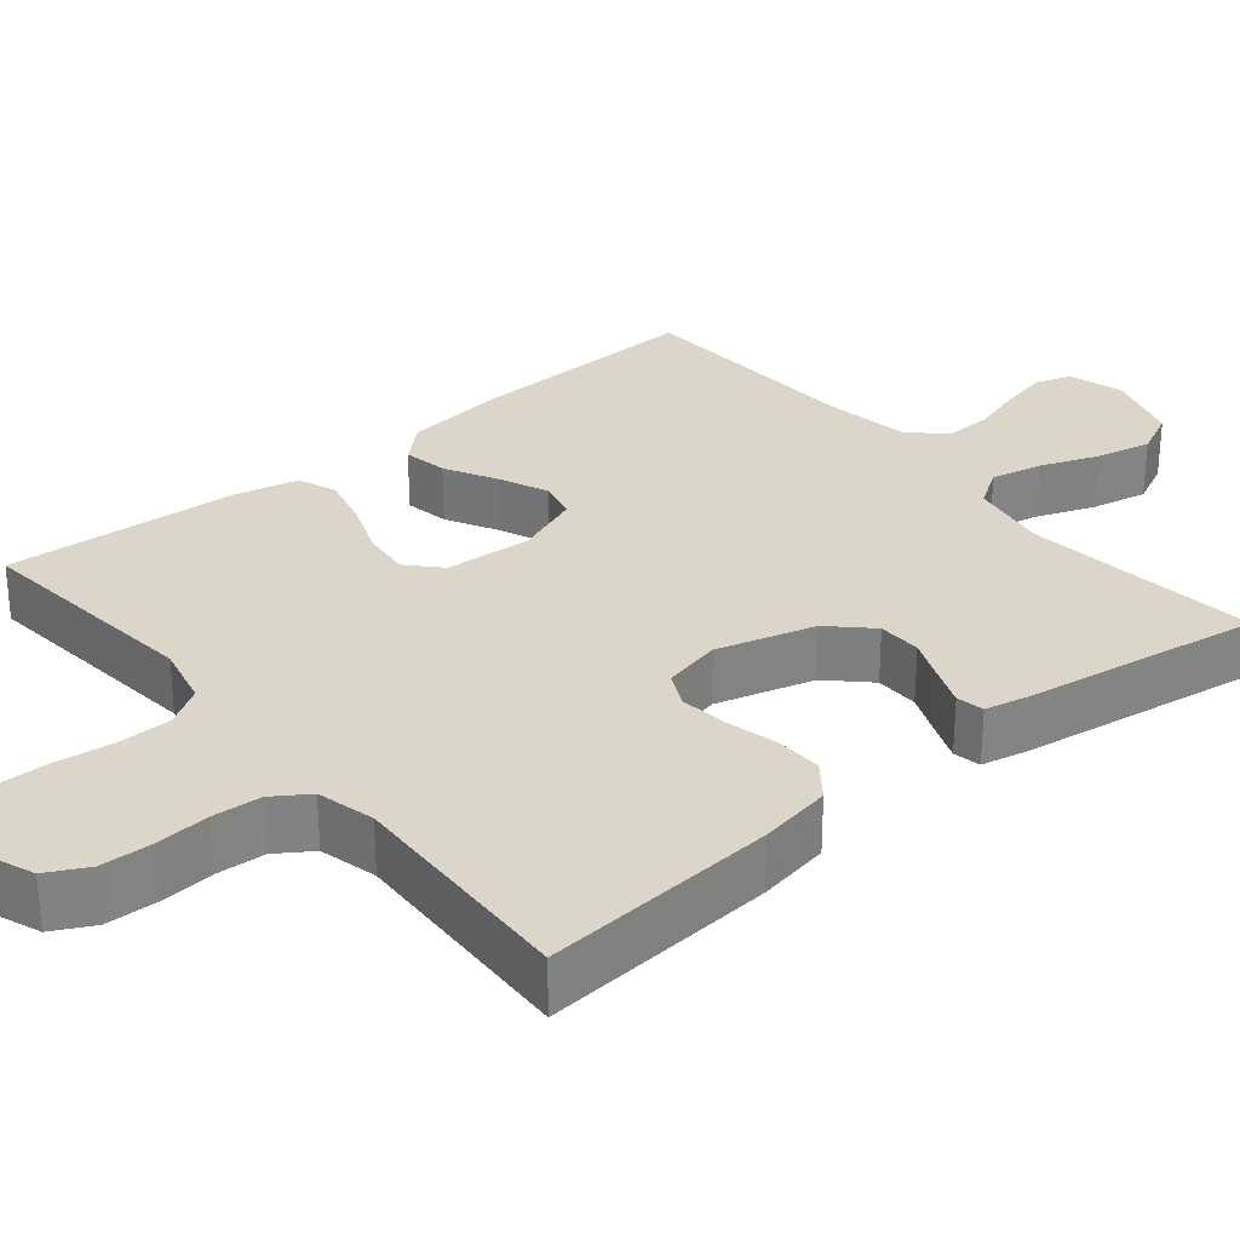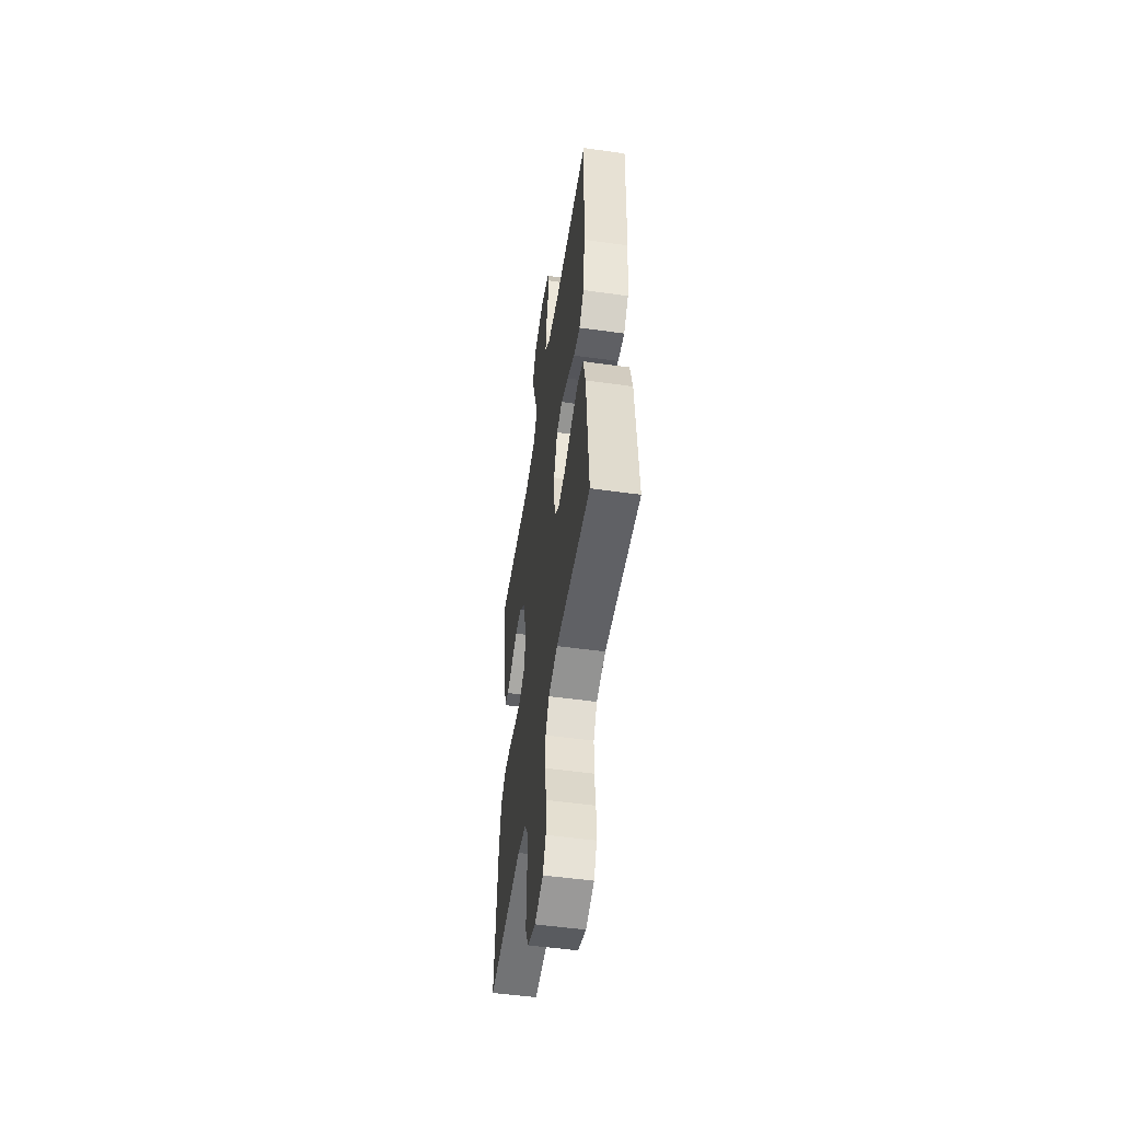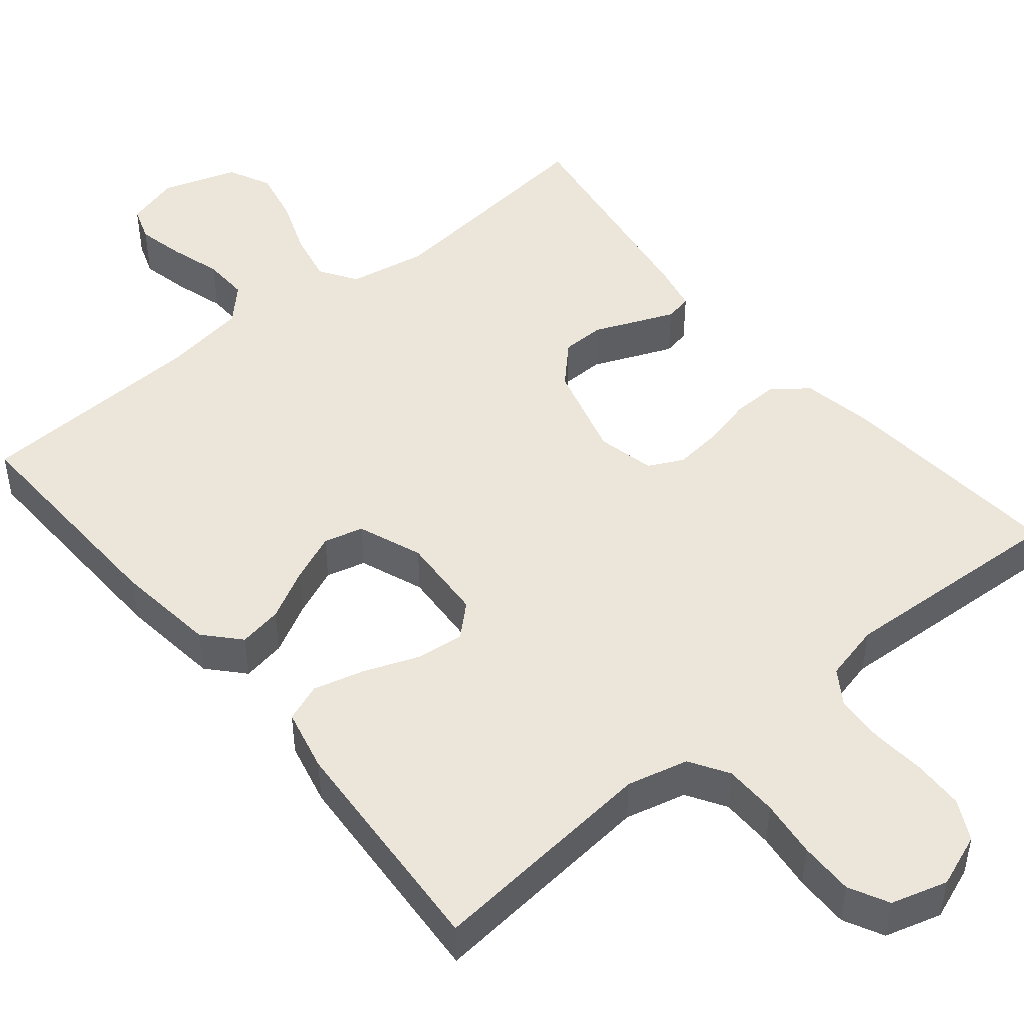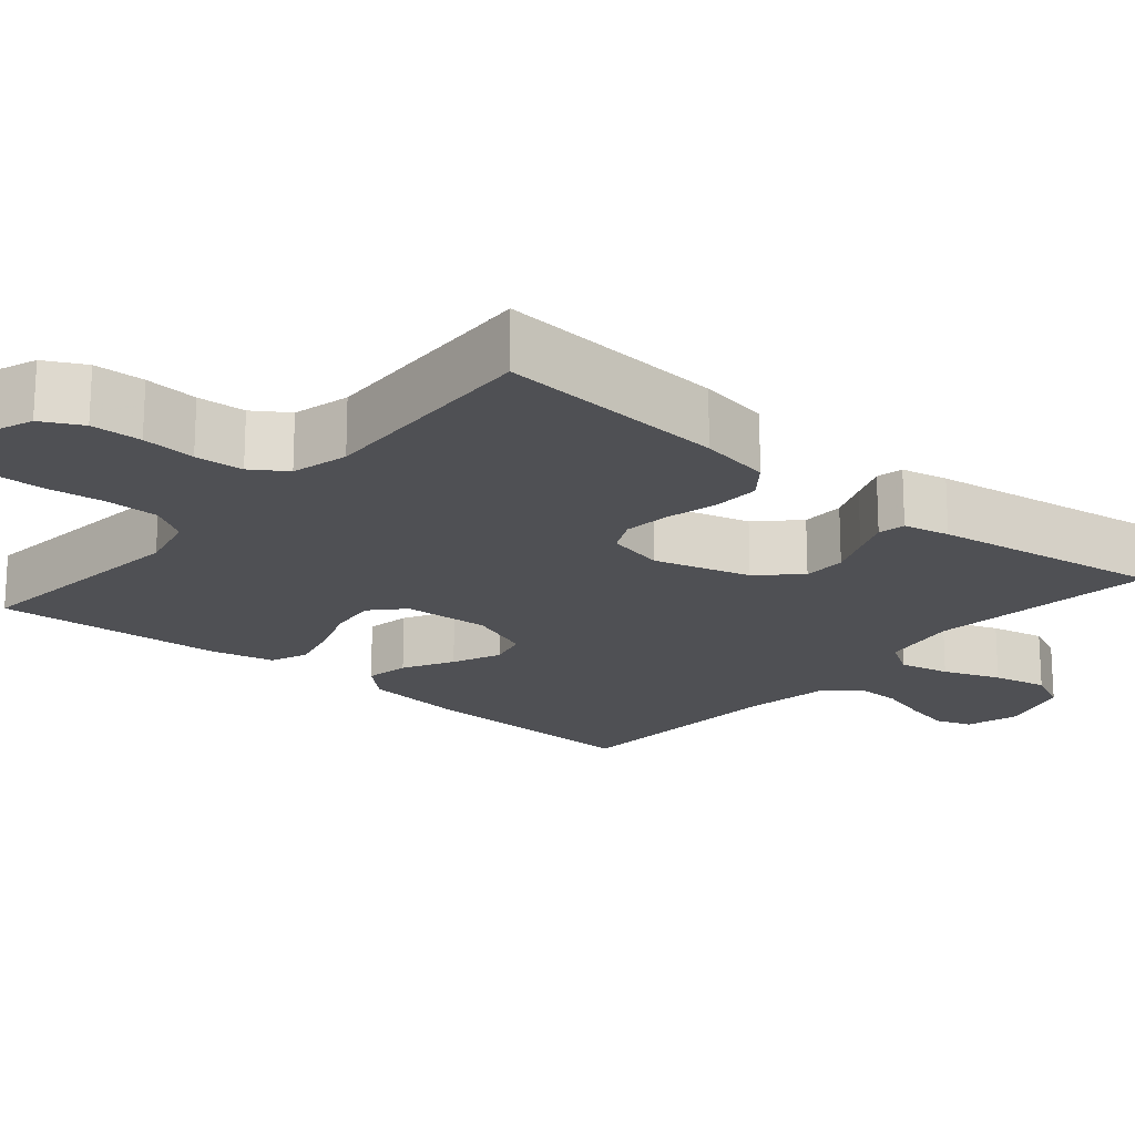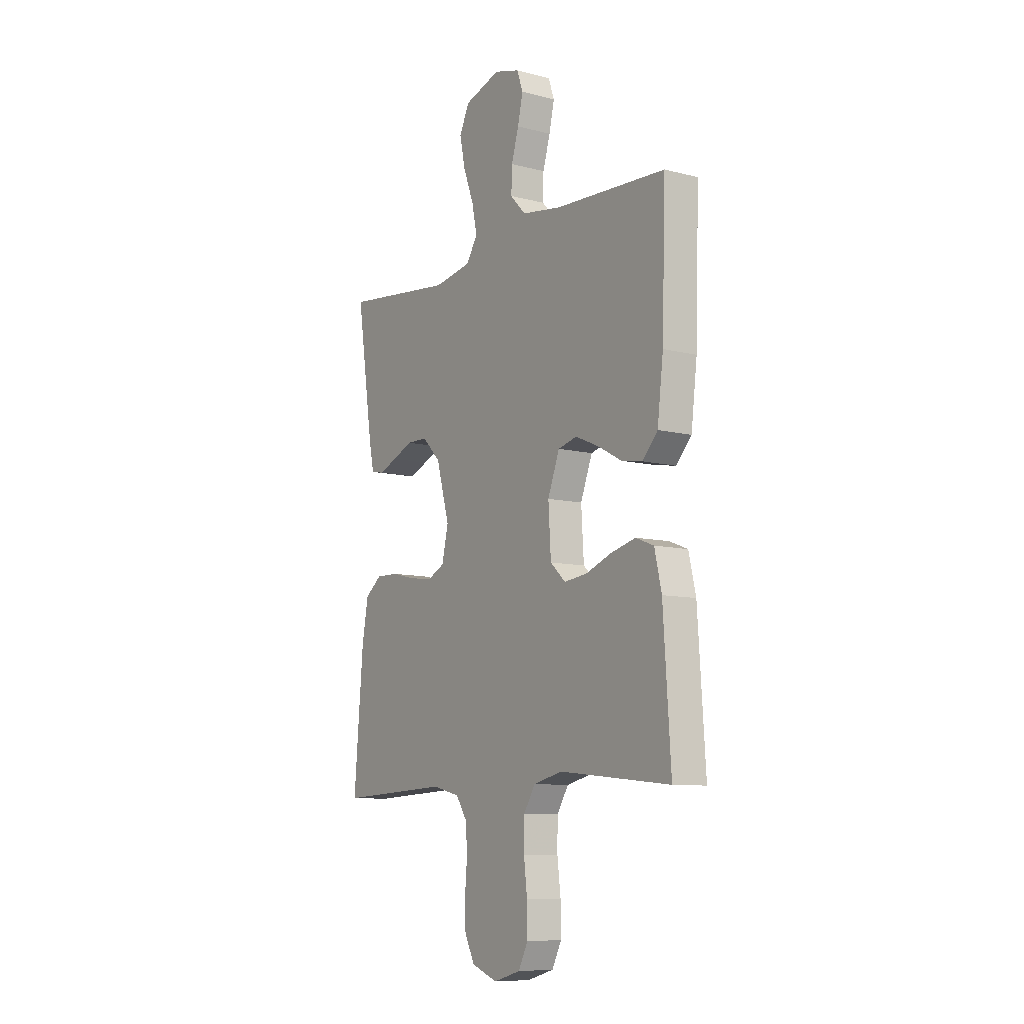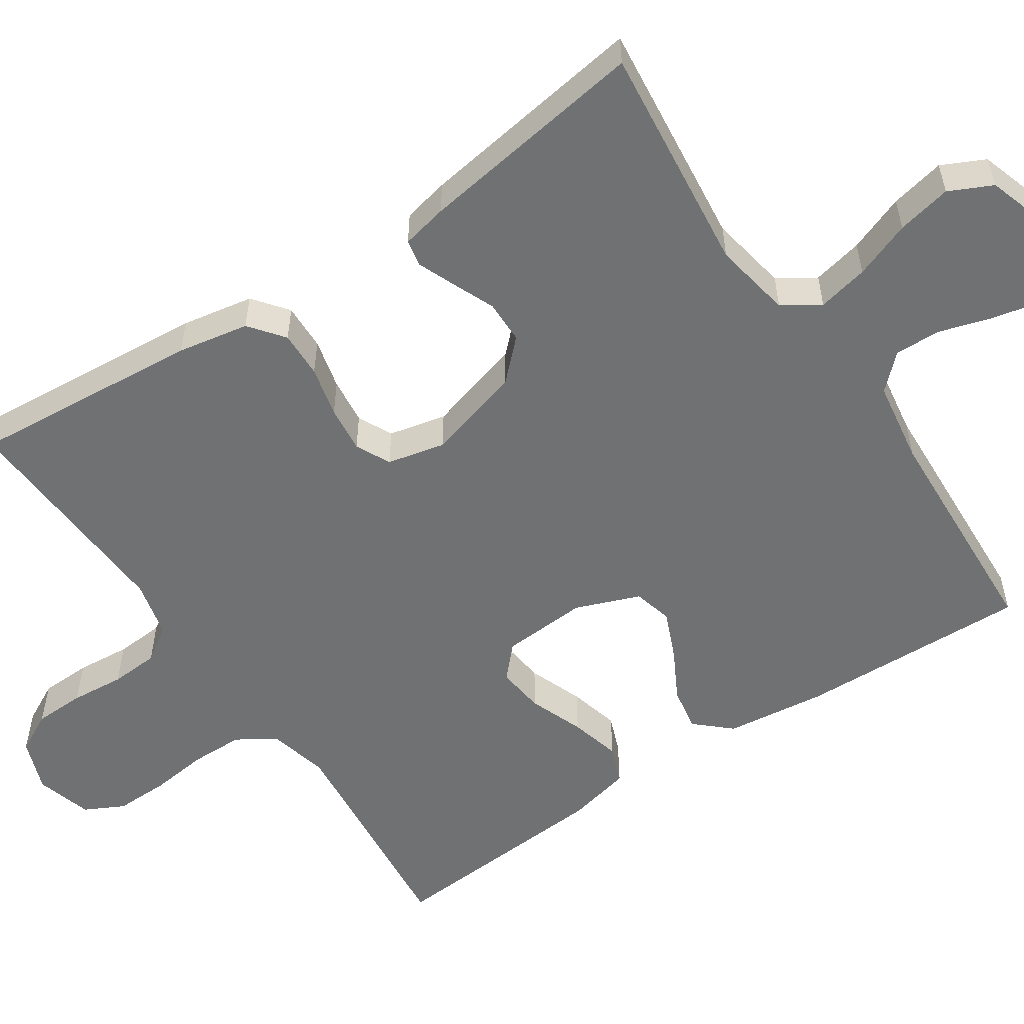
<metadata>
{"format":"obj","ext":"obj","renderer":"f3d","projection":"perspective","resolution":1024,"background":"white","views":[{"elev":29.7,"azim":-129.6,"up":"+Y"},{"elev":-53.0,"azim":81.5,"up":"+Z"},{"elev":47.4,"azim":140.6,"up":"+Y"},{"elev":-19.2,"azim":-130.4,"up":"+Y"},{"elev":-9.3,"azim":56.1,"up":"+Z"},{"elev":-55.1,"azim":-56.1,"up":"+Y"}]}
</metadata>
<code>
v -0.5 0.07 0.5
v -0.2 0.07 0.466
v -0.098 0.07 0.484
v -0.067 0.07 0.532
v -0.081 0.07 0.598
v -0.109 0.07 0.672
v -0.124 0.07 0.743
v -0.097 0.07 0.799
v 0 0.07 0.83
v 0.07 0.07 0.81
v 0.086 0.07 0.764
v 0.072 0.07 0.702
v 0.052 0.07 0.636
v 0.05 0.07 0.576
v 0.092 0.07 0.532
v 0.2 0.07 0.515
v 0.5 0.07 0.5
v 0.49 0.07 0.2
v 0.474 0.07 0.069
v 0.433 0.07 0.024
v 0.376 0.07 0.034
v 0.311 0.07 0.069
v 0.248 0.07 0.096
v 0.197 0.07 0.083
v 0.165 0.07 0
v 0.172 0.07 -0.112
v 0.213 0.07 -0.15
v 0.275 0.07 -0.143
v 0.346 0.07 -0.116
v 0.412 0.07 -0.099
v 0.461 0.07 -0.118
v 0.48 0.07 -0.2
v 0.5 0.07 -0.5
v 0.2 0.07 -0.47
v 0.121 0.07 -0.489
v 0.09 0.07 -0.539
v 0.089 0.07 -0.608
v 0.098 0.07 -0.683
v 0.099 0.07 -0.753
v 0.073 0.07 -0.804
v 0 0.07 -0.825
v -0.069 0.07 -0.799
v -0.096 0.07 -0.747
v -0.098 0.07 -0.681
v -0.092 0.07 -0.611
v -0.096 0.07 -0.548
v -0.126 0.07 -0.503
v -0.2 0.07 -0.485
v -0.5 0.07 -0.5
v -0.475 0.07 -0.2
v -0.458 0.07 -0.107
v -0.413 0.07 -0.072
v -0.352 0.07 -0.074
v -0.286 0.07 -0.09
v -0.225 0.07 -0.097
v -0.18 0.07 -0.075
v -0.163 0.07 0
v -0.198 0.07 0.125
v -0.247 0.07 0.175
v -0.303 0.07 0.176
v -0.358 0.07 0.153
v -0.407 0.07 0.133
v -0.442 0.07 0.14
v -0.455 0.07 0.2
v -0.5 0 0.5
v -0.2 0 0.466
v -0.098 0 0.484
v -0.067 0 0.532
v -0.081 0 0.598
v -0.109 0 0.672
v -0.124 0 0.743
v -0.097 0 0.799
v 0 0 0.83
v 0.07 0 0.81
v 0.086 0 0.764
v 0.072 0 0.702
v 0.052 0 0.636
v 0.05 0 0.576
v 0.092 0 0.532
v 0.2 0 0.515
v 0.5 0 0.5
v 0.49 0 0.2
v 0.474 0 0.069
v 0.433 0 0.024
v 0.376 0 0.034
v 0.311 0 0.069
v 0.248 0 0.096
v 0.197 0 0.083
v 0.165 0 0
v 0.172 0 -0.112
v 0.213 0 -0.15
v 0.275 0 -0.143
v 0.346 0 -0.116
v 0.412 0 -0.099
v 0.461 0 -0.118
v 0.48 0 -0.2
v 0.5 0 -0.5
v 0.2 0 -0.47
v 0.121 0 -0.489
v 0.09 0 -0.539
v 0.089 0 -0.608
v 0.098 0 -0.683
v 0.099 0 -0.753
v 0.073 0 -0.804
v 0 0 -0.825
v -0.069 0 -0.799
v -0.096 0 -0.747
v -0.098 0 -0.681
v -0.092 0 -0.611
v -0.096 0 -0.548
v -0.126 0 -0.503
v -0.2 0 -0.485
v -0.5 0 -0.5
v -0.475 0 -0.2
v -0.458 0 -0.107
v -0.413 0 -0.072
v -0.352 0 -0.074
v -0.286 0 -0.09
v -0.225 0 -0.097
v -0.18 0 -0.075
v -0.163 0 0
v -0.198 0 0.125
v -0.247 0 0.175
v -0.303 0 0.176
v -0.358 0 0.153
v -0.407 0 0.133
v -0.442 0 0.14
v -0.455 0 0.2
f 64 1 2
f 63 64 2
f 62 63 2
f 61 62 2
f 60 61 2
f 59 60 2 3
f 58 59 3 4
f 57 58 4
f 52 53 54
f 51 52 54
f 50 51 54
f 49 50 54
f 48 49 54
f 47 48 54 55
f 46 47 55 56
f 43 44 45
f 42 43 45
f 41 42 45
f 40 41 45
f 39 40 45
f 38 39 45
f 37 38 45
f 36 37 45 46
f 46 56 57
f 36 46 57
f 35 36 57
f 32 33 34
f 31 32 34
f 30 31 34
f 29 30 34
f 28 29 34
f 27 28 34 35
f 20 21 22
f 19 20 22
f 18 19 22
f 17 18 22
f 16 17 22
f 15 16 22 23
f 14 15 23 24
f 11 12 13
f 10 11 13
f 9 10 13
f 8 9 13
f 7 8 13
f 6 7 13
f 5 6 13
f 4 5 13 14
f 14 24 25
f 4 14 25
f 57 4 25
f 26 27 35 57
f 25 26 57
f 66 65 128
f 66 128 127
f 66 127 126
f 66 126 125
f 66 125 124
f 67 66 124 123
f 68 67 123 122
f 68 122 121
f 118 117 116
f 118 116 115
f 118 115 114
f 118 114 113
f 118 113 112
f 119 118 112 111
f 120 119 111 110
f 109 108 107
f 109 107 106
f 109 106 105
f 109 105 104
f 109 104 103
f 109 103 102
f 109 102 101
f 110 109 101 100
f 121 120 110
f 121 110 100
f 121 100 99
f 98 97 96
f 98 96 95
f 98 95 94
f 98 94 93
f 98 93 92
f 99 98 92 91
f 86 85 84
f 86 84 83
f 86 83 82
f 86 82 81
f 86 81 80
f 87 86 80 79
f 88 87 79 78
f 77 76 75
f 77 75 74
f 77 74 73
f 77 73 72
f 77 72 71
f 77 71 70
f 77 70 69
f 78 77 69 68
f 89 88 78
f 89 78 68
f 89 68 121
f 121 99 91 90
f 121 90 89
f 1 65 66 2
f 2 66 67 3
f 3 67 68 4
f 4 68 69 5
f 5 69 70 6
f 6 70 71 7
f 7 71 72 8
f 8 72 73 9
f 9 73 74 10
f 10 74 75 11
f 11 75 76 12
f 12 76 77 13
f 13 77 78 14
f 14 78 79 15
f 15 79 80 16
f 16 80 81 17
f 17 81 82 18
f 18 82 83 19
f 19 83 84 20
f 20 84 85 21
f 21 85 86 22
f 22 86 87 23
f 23 87 88 24
f 24 88 89 25
f 25 89 90 26
f 26 90 91 27
f 27 91 92 28
f 28 92 93 29
f 29 93 94 30
f 30 94 95 31
f 31 95 96 32
f 32 96 97 33
f 33 97 98 34
f 34 98 99 35
f 35 99 100 36
f 36 100 101 37
f 37 101 102 38
f 38 102 103 39
f 39 103 104 40
f 40 104 105 41
f 41 105 106 42
f 42 106 107 43
f 43 107 108 44
f 44 108 109 45
f 45 109 110 46
f 46 110 111 47
f 47 111 112 48
f 48 112 113 49
f 49 113 114 50
f 50 114 115 51
f 51 115 116 52
f 52 116 117 53
f 53 117 118 54
f 54 118 119 55
f 55 119 120 56
f 56 120 121 57
f 57 121 122 58
f 58 122 123 59
f 59 123 124 60
f 60 124 125 61
f 61 125 126 62
f 62 126 127 63
f 63 127 128 64
f 64 128 65 1

</code>
